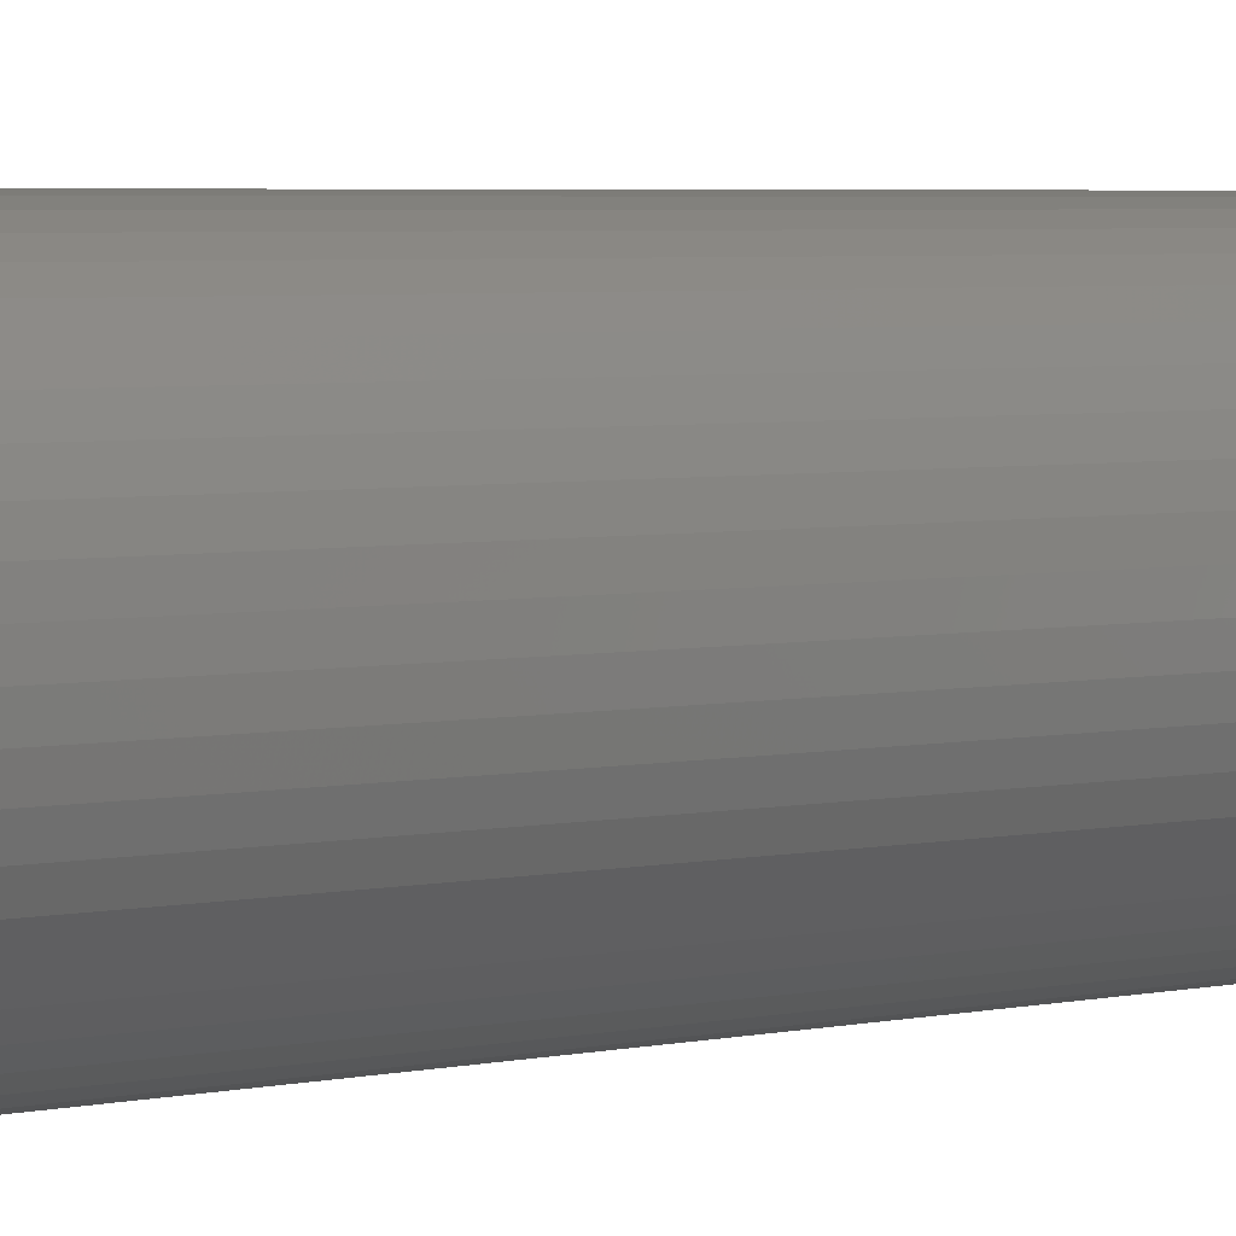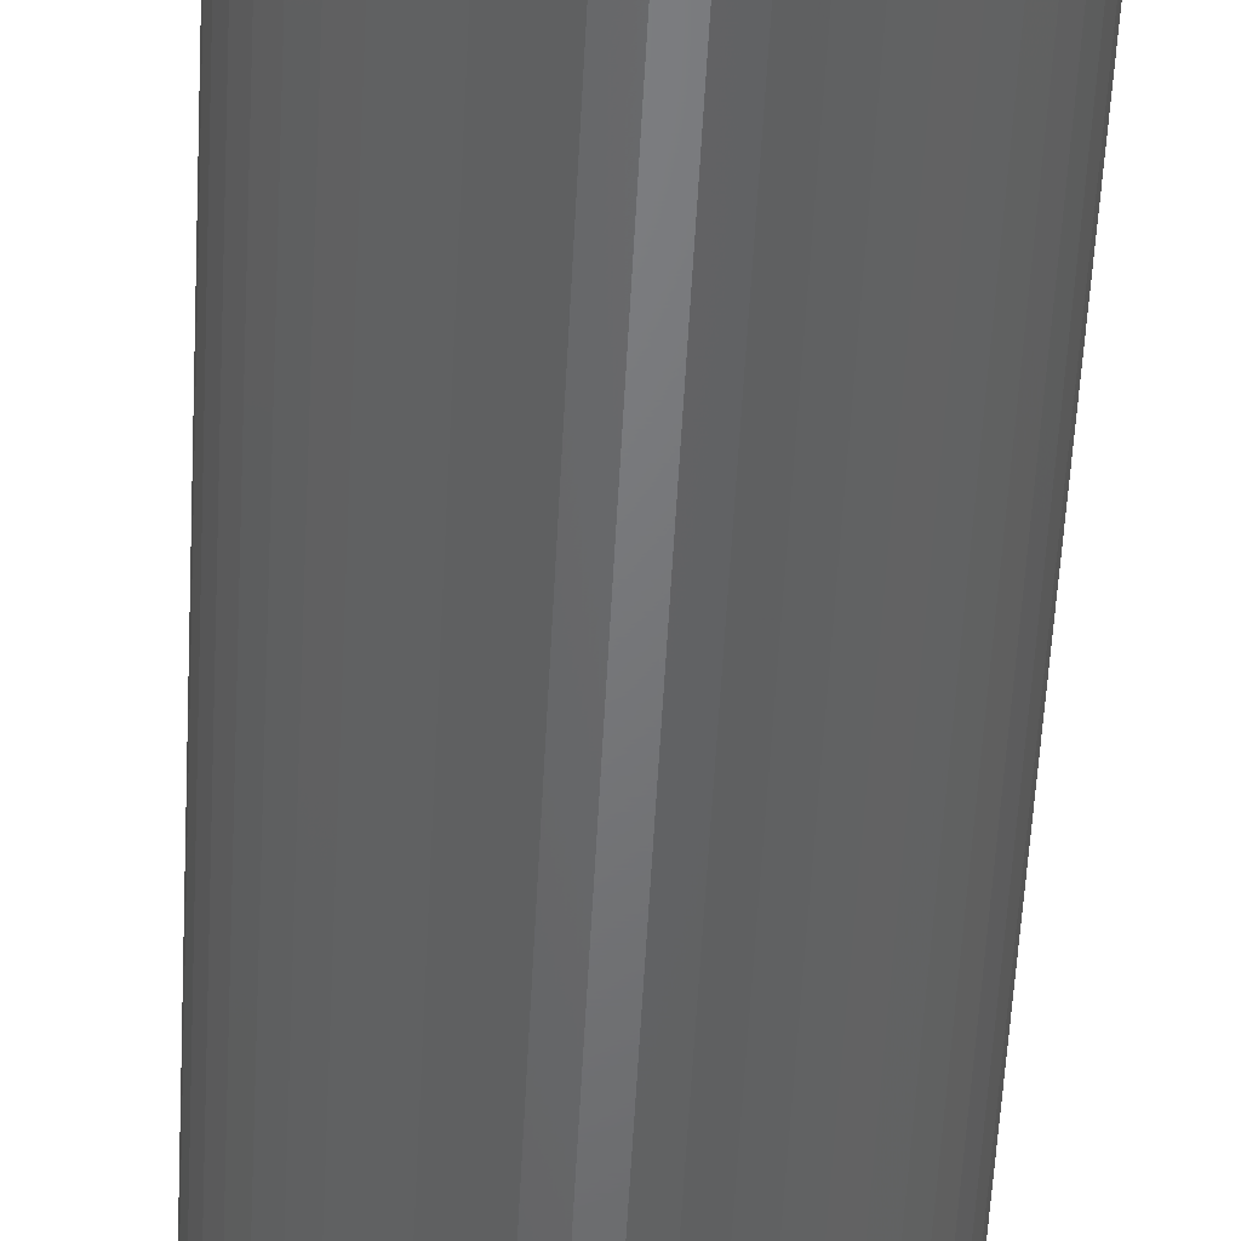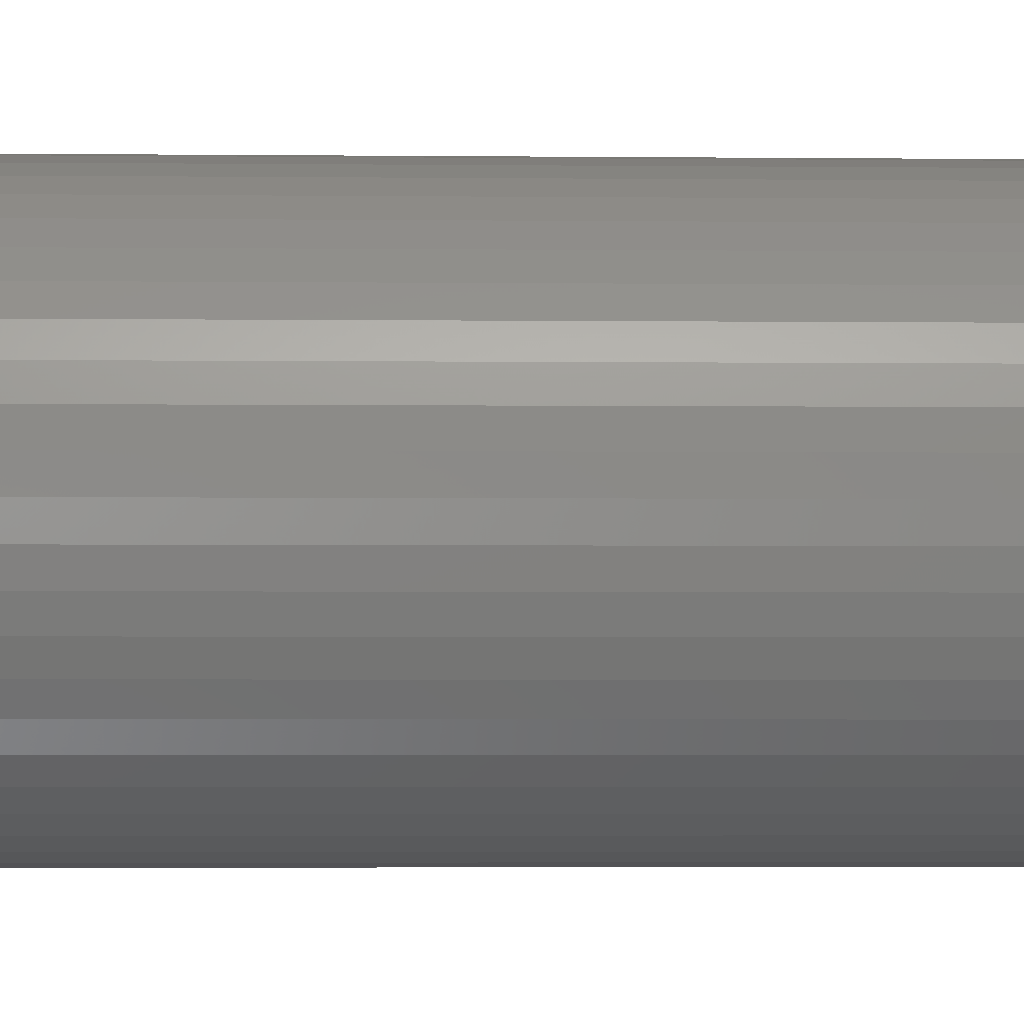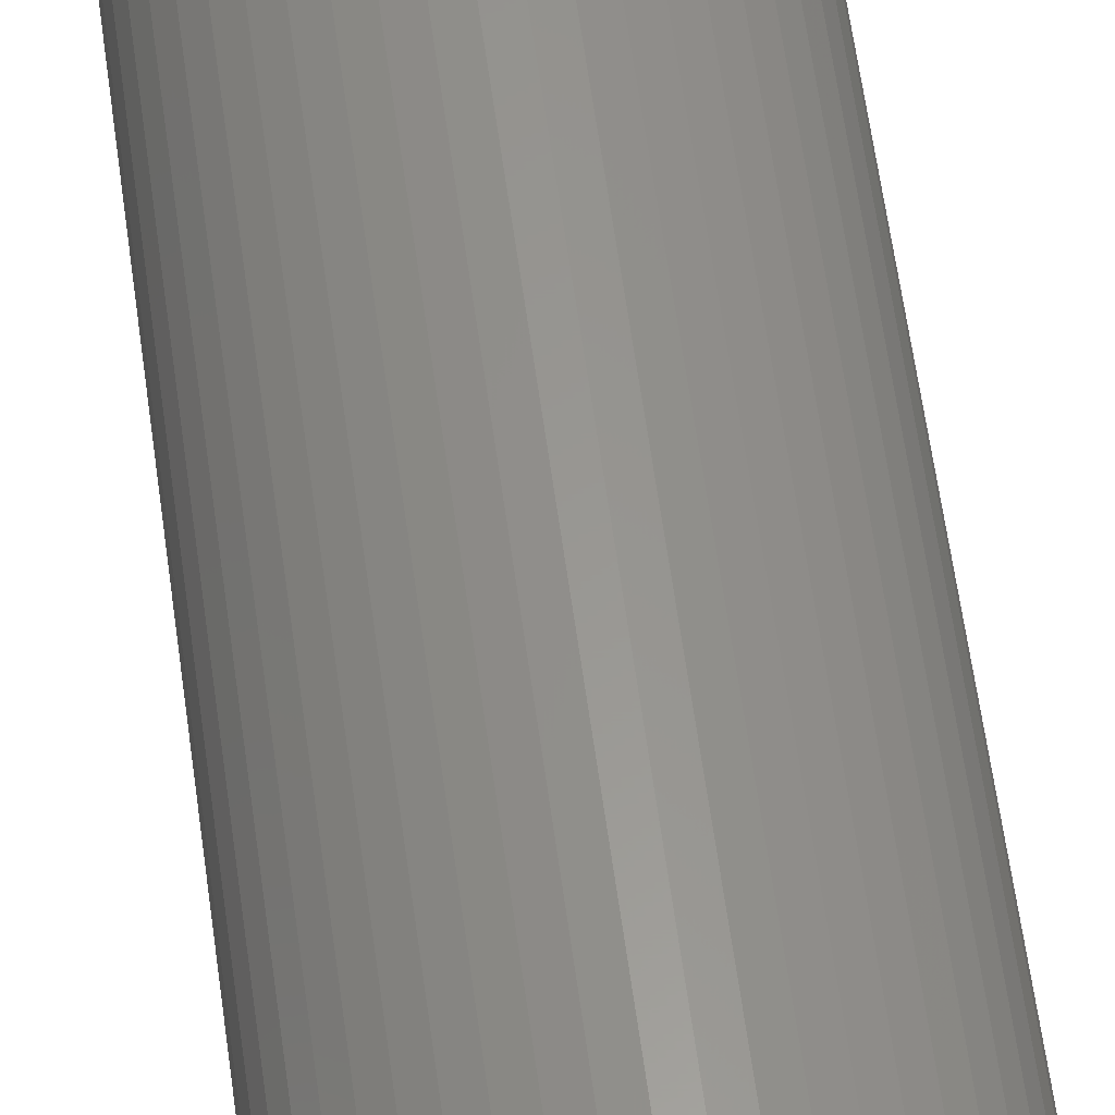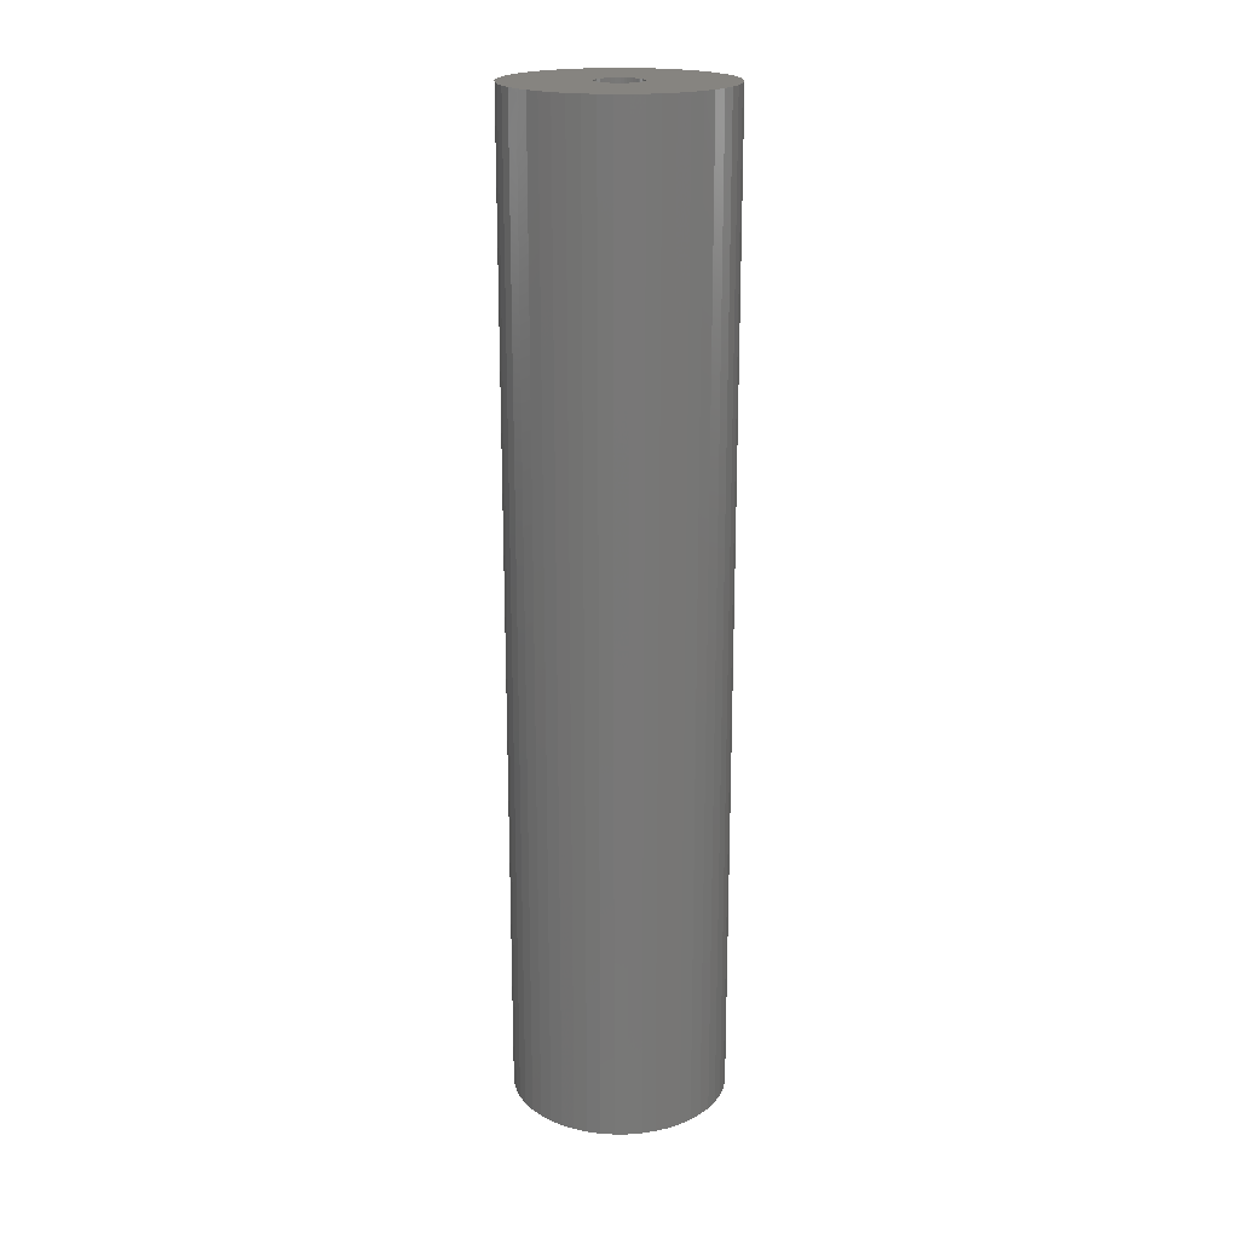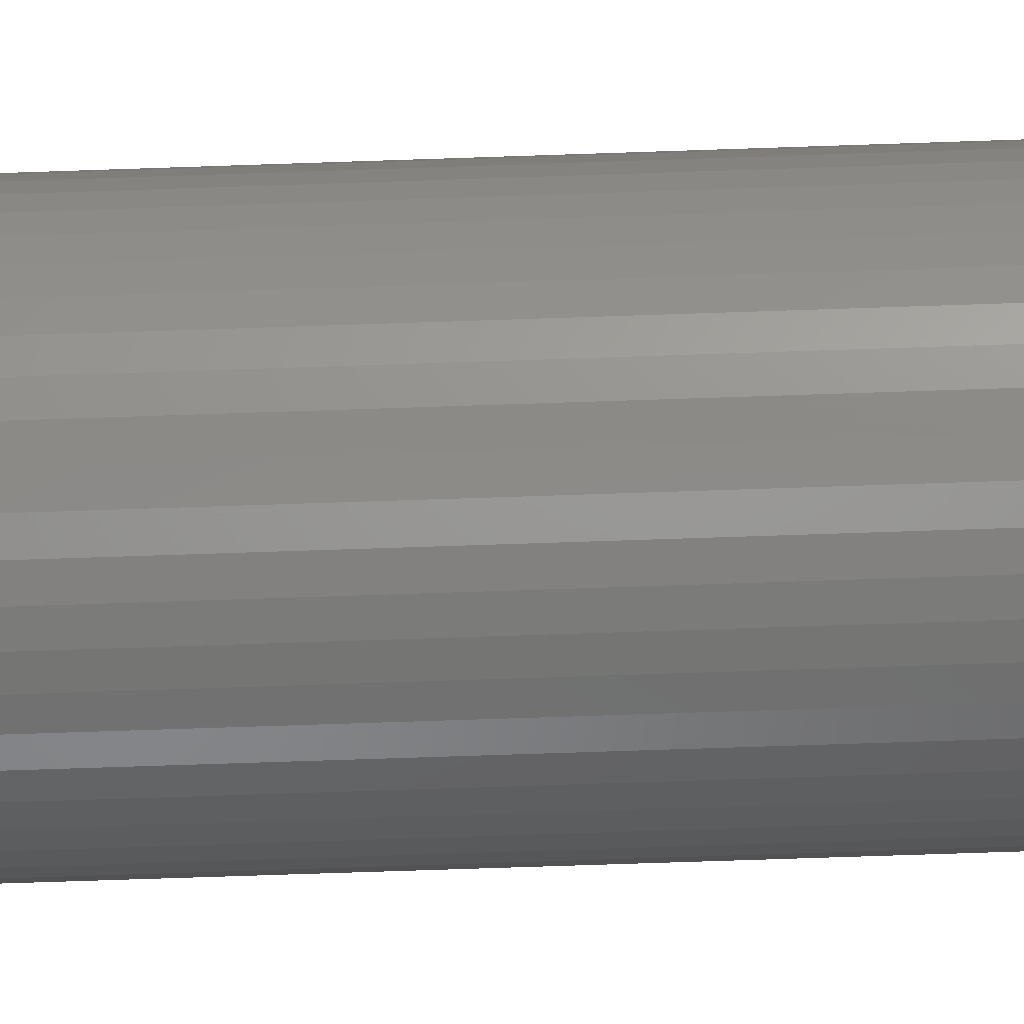
<metadata>
{"format":"stl","ext":"stl","renderer":"f3d","projection":"perspective","resolution":1024,"background":"white","views":[{"elev":3.0,"azim":45.2,"up":"+Y"},{"elev":-50.1,"azim":-2.8,"up":"+Y"},{"elev":-2.1,"azim":-93.4,"up":"+Y"},{"elev":58.8,"azim":-7.6,"up":"+Y"},{"elev":20.1,"azim":107.1,"up":"+Z"},{"elev":-67.1,"azim":-88.0,"up":"+Y"}]}
</metadata>
<code>
# stl→obj: 200 verts, 400 faces
v 8.5 0 39
v 8.433 1.065 -39
v 8.433 1.065 39
v 8.5 0 -39
v -8.5 0 -39
v -8.433 1.065 39
v -8.433 1.065 -39
v -8.5 0 39
v 0.5337 8.483 -39
v -0.5337 8.483 39
v 0.5337 8.483 39
v -0.5337 8.483 -39
v -0.5337 -8.483 -39
v 0.5337 -8.483 39
v -0.5337 -8.483 39
v 0.5337 -8.483 -39
v 6.196 5.819 -39
v 5.418 6.549 39
v 6.196 5.819 39
v 5.418 6.549 -39
v -5.418 6.549 -39
v -6.196 5.819 39
v -5.418 6.549 39
v -6.196 5.819 -39
v -2.627 8.084 -39
v -3.619 7.691 39
v -2.627 8.084 39
v -3.619 7.691 -39
v 7.903 3.129 39
v 7.449 4.095 -39
v 7.449 4.095 39
v 7.903 3.129 -39
v 3.619 7.691 -39
v 2.627 8.084 39
v 3.619 7.691 39
v 2.627 8.084 -39
v 1.593 8.349 39
v 1.593 8.349 -39
v 4.555 7.177 -39
v 4.555 7.177 39
v -7.903 3.129 -39
v -7.449 4.095 39
v -7.449 4.095 -39
v -7.903 3.129 39
v 1.8 0 39
v 1.786 0.2256 39
v 8.233 2.114 39
v 8.433 -1.065 39
v 1.743 0.4476 39
v 1.786 -0.2256 39
v 1.674 0.6626 39
v 8.233 -2.114 39
v 1.577 0.8672 39
v 6.877 4.996 39
v 1.743 -0.4476 39
v 1.456 1.058 39
v 7.903 -3.129 39
v 1.312 1.232 39
v 1.674 -0.6626 39
v 1.147 1.387 39
v 7.449 -4.095 39
v 0.9645 1.52 39
v 1.577 -0.8672 39
v 0.7664 1.629 39
v 6.877 -4.996 39
v 1.456 -1.058 39
v 0.5562 1.712 39
v 0.3373 1.768 39
v 0.113 1.796 39
v -0.113 1.796 39
v -0.3373 1.768 39
v -1.593 8.349 39
v -0.5562 1.712 39
v -0.7664 1.629 39
v -0.9645 1.52 39
v -4.555 7.177 39
v -1.147 1.387 39
v -1.312 1.232 39
v -1.456 1.058 39
v -6.877 4.996 39
v 6.196 -5.819 39
v 1.312 -1.232 39
v 5.418 -6.549 39
v 1.147 -1.387 39
v 4.555 -7.177 39
v 0.9645 -1.52 39
v 3.619 -7.691 39
v 0.7664 -1.629 39
v 2.627 -8.084 39
v 0.5562 -1.712 39
v 1.593 -8.349 39
v 0.3373 -1.768 39
v 0.113 -1.796 39
v -0.113 -1.796 39
v -0.3373 -1.768 39
v -1.593 -8.349 39
v -0.5562 -1.712 39
v -2.627 -8.084 39
v -0.7664 -1.629 39
v -3.619 -7.691 39
v -0.9645 -1.52 39
v -4.555 -7.177 39
v -1.147 -1.387 39
v -5.418 -6.549 39
v -1.312 -1.232 39
v -6.196 -5.819 39
v -1.456 -1.058 39
v -6.877 -4.996 39
v -1.577 -0.8672 39
v -7.449 -4.095 39
v -1.674 -0.6626 39
v -7.903 -3.129 39
v -1.743 -0.4476 39
v -8.233 -2.114 39
v -1.786 -0.2256 39
v -8.433 -1.065 39
v -1.8 0 39
v -1.577 0.8672 39
v -1.674 0.6626 39
v -1.743 0.4476 39
v -8.233 2.114 39
v -1.786 0.2256 39
v -1.593 8.349 -39
v 1.8 0 -39
v 8.433 -1.065 -39
v 1.786 -0.2256 -39
v 8.233 -2.114 -39
v 1.743 -0.4476 -39
v 7.903 -3.129 -39
v 1.786 0.2256 -39
v 1.674 -0.6626 -39
v 7.449 -4.095 -39
v 8.233 2.114 -39
v 1.577 -0.8672 -39
v 6.877 -4.996 -39
v 1.743 0.4476 -39
v 1.456 -1.058 -39
v 6.196 -5.819 -39
v 1.312 -1.232 -39
v 5.418 -6.549 -39
v 1.674 0.6626 -39
v 1.147 -1.387 -39
v 4.555 -7.177 -39
v 0.9645 -1.52 -39
v 3.619 -7.691 -39
v 1.577 0.8672 -39
v 0.7664 -1.629 -39
v 2.627 -8.084 -39
v 6.877 4.996 -39
v 1.456 1.058 -39
v 0.5562 -1.712 -39
v 1.593 -8.349 -39
v 0.3373 -1.768 -39
v 0.113 -1.796 -39
v -0.113 -1.796 -39
v -0.3373 -1.768 -39
v -1.593 -8.349 -39
v -0.5562 -1.712 -39
v -2.627 -8.084 -39
v -0.7664 -1.629 -39
v -3.619 -7.691 -39
v -0.9645 -1.52 -39
v -4.555 -7.177 -39
v -1.147 -1.387 -39
v -5.418 -6.549 -39
v -1.312 -1.232 -39
v -6.196 -5.819 -39
v -1.456 -1.058 -39
v -6.877 -4.996 -39
v 1.312 1.232 -39
v 1.147 1.387 -39
v 0.9645 1.52 -39
v 0.7664 1.629 -39
v 0.5562 1.712 -39
v 0.3373 1.768 -39
v 0.113 1.796 -39
v -0.113 1.796 -39
v -0.3373 1.768 -39
v -0.5562 1.712 -39
v -0.7664 1.629 -39
v -0.9645 1.52 -39
v -4.555 7.177 -39
v -1.147 1.387 -39
v -1.312 1.232 -39
v -1.456 1.058 -39
v -6.877 4.996 -39
v -1.577 0.8672 -39
v -1.674 0.6626 -39
v -1.743 0.4476 -39
v -8.233 2.114 -39
v -1.786 0.2256 -39
v -1.8 0 -39
v -1.577 -0.8672 -39
v -7.449 -4.095 -39
v -1.674 -0.6626 -39
v -7.903 -3.129 -39
v -1.743 -0.4476 -39
v -8.233 -2.114 -39
v -1.786 -0.2256 -39
v -8.433 -1.065 -39
f 1 2 3
f 2 1 4
f 5 6 7
f 6 5 8
f 9 10 11
f 10 9 12
f 13 14 15
f 14 13 16
f 17 18 19
f 18 17 20
f 21 22 23
f 22 21 24
f 25 26 27
f 26 25 28
f 29 30 31
f 30 29 32
f 33 34 35
f 34 33 36
f 36 37 34
f 37 36 38
f 39 35 40
f 35 39 33
f 41 42 43
f 42 41 44
f 45 1 3
f 46 3 47
f 1 45 48
f 49 47 29
f 50 48 45
f 51 29 31
f 48 50 52
f 53 31 54
f 55 52 50
f 56 54 19
f 52 55 57
f 58 19 18
f 59 57 55
f 60 18 40
f 57 59 61
f 62 40 35
f 63 61 59
f 64 35 34
f 61 63 65
f 66 65 63
f 3 46 45
f 47 49 46
f 29 51 49
f 67 34 37
f 31 53 51
f 54 56 53
f 19 58 56
f 18 60 58
f 40 62 60
f 35 64 62
f 34 67 64
f 68 37 11
f 37 68 67
f 11 69 68
f 11 70 69
f 10 70 11
f 70 10 71
f 72 71 10
f 71 72 73
f 27 73 72
f 73 27 74
f 26 74 27
f 74 26 75
f 76 75 26
f 75 76 77
f 23 77 76
f 77 23 78
f 22 78 23
f 78 22 79
f 80 79 22
f 65 66 81
f 82 81 66
f 81 82 83
f 84 83 82
f 83 84 85
f 86 85 84
f 85 86 87
f 88 87 86
f 87 88 89
f 90 89 88
f 89 90 91
f 92 91 90
f 91 92 14
f 93 14 92
f 94 14 93
f 15 94 95
f 94 15 14
f 96 95 97
f 98 97 99
f 100 99 101
f 102 101 103
f 104 103 105
f 106 105 107
f 108 107 109
f 95 96 15
f 110 109 111
f 112 111 113
f 114 113 115
f 116 115 117
f 79 80 118
f 97 98 96
f 42 118 80
f 99 100 98
f 118 42 119
f 101 102 100
f 44 119 42
f 103 104 102
f 119 44 120
f 105 106 104
f 121 120 44
f 107 108 106
f 120 121 122
f 109 110 108
f 6 122 121
f 111 112 110
f 122 6 117
f 113 114 112
f 8 117 6
f 115 116 114
f 117 8 116
f 12 72 10
f 72 12 123
f 124 4 125
f 126 125 127
f 4 124 2
f 128 127 129
f 130 2 124
f 131 129 132
f 2 130 133
f 134 132 135
f 136 133 130
f 137 135 138
f 133 136 32
f 139 138 140
f 141 32 136
f 142 140 143
f 32 141 30
f 144 143 145
f 146 30 141
f 147 145 148
f 30 146 149
f 150 149 146
f 125 126 124
f 127 128 126
f 129 131 128
f 151 148 152
f 132 134 131
f 135 137 134
f 138 139 137
f 140 142 139
f 143 144 142
f 145 147 144
f 148 151 147
f 153 152 16
f 152 153 151
f 16 154 153
f 16 155 154
f 13 155 16
f 155 13 156
f 157 156 13
f 156 157 158
f 159 158 157
f 158 159 160
f 161 160 159
f 160 161 162
f 163 162 161
f 162 163 164
f 165 164 163
f 164 165 166
f 167 166 165
f 166 167 168
f 169 168 167
f 149 150 17
f 170 17 150
f 17 170 20
f 171 20 170
f 20 171 39
f 172 39 171
f 39 172 33
f 173 33 172
f 33 173 36
f 174 36 173
f 36 174 38
f 175 38 174
f 38 175 9
f 176 9 175
f 177 9 176
f 12 177 178
f 177 12 9
f 123 178 179
f 25 179 180
f 28 180 181
f 182 181 183
f 21 183 184
f 24 184 185
f 186 185 187
f 178 123 12
f 43 187 188
f 41 188 189
f 190 189 191
f 7 191 192
f 168 169 193
f 179 25 123
f 194 193 169
f 180 28 25
f 193 194 195
f 181 182 28
f 196 195 194
f 183 21 182
f 195 196 197
f 184 24 21
f 198 197 196
f 185 186 24
f 197 198 199
f 187 43 186
f 200 199 198
f 188 41 43
f 199 200 192
f 189 190 41
f 5 192 200
f 191 7 190
f 192 5 7
f 16 91 14
f 91 16 152
f 47 32 29
f 32 47 133
f 3 133 47
f 133 3 2
f 54 17 19
f 17 54 149
f 31 149 54
f 149 31 30
f 38 11 37
f 11 38 9
f 20 40 18
f 40 20 39
f 43 80 186
f 80 43 42
f 186 22 24
f 22 186 80
f 190 44 41
f 44 190 121
f 7 121 190
f 121 7 6
f 28 76 26
f 76 28 182
f 182 23 76
f 23 182 21
f 123 27 72
f 27 123 25
f 48 4 1
f 4 48 125
f 61 129 57
f 129 61 132
f 167 104 106
f 104 167 165
f 194 112 196
f 112 194 110
f 169 110 194
f 110 169 108
f 145 85 87
f 85 145 143
f 57 127 52
f 127 57 129
f 167 108 169
f 108 167 106
f 198 116 200
f 116 198 114
f 200 8 5
f 8 200 116
f 196 114 198
f 114 196 112
f 140 81 83
f 81 140 138
f 148 87 89
f 87 148 145
f 152 89 91
f 89 152 148
f 52 125 48
f 125 52 127
f 65 132 61
f 132 65 135
f 81 135 65
f 135 81 138
f 157 15 96
f 15 157 13
f 165 102 104
f 102 165 163
f 143 83 85
f 83 143 140
f 159 96 98
f 96 159 157
f 161 98 100
f 98 161 159
f 163 100 102
f 100 163 161
f 124 46 130
f 46 124 45
f 117 191 122
f 191 117 192
f 177 69 70
f 69 177 176
f 154 94 93
f 94 154 155
f 171 58 60
f 58 171 170
f 184 77 78
f 77 184 183
f 180 73 74
f 73 180 179
f 141 53 146
f 53 141 51
f 130 49 136
f 49 130 46
f 174 64 67
f 64 174 173
f 175 67 68
f 67 175 174
f 172 60 62
f 60 172 171
f 119 187 118
f 187 119 188
f 118 185 79
f 185 118 187
f 120 188 119
f 188 120 189
f 183 75 77
f 75 183 181
f 179 71 73
f 71 179 178
f 153 93 92
f 93 153 154
f 136 51 141
f 51 136 49
f 150 58 170
f 58 150 56
f 146 56 150
f 56 146 53
f 176 68 69
f 68 176 175
f 173 62 64
f 62 173 172
f 79 184 78
f 184 79 185
f 122 189 120
f 189 122 191
f 181 74 75
f 74 181 180
f 178 70 71
f 70 178 177
f 139 84 82
f 84 139 142
f 128 50 126
f 50 128 55
f 147 90 88
f 90 147 151
f 144 88 86
f 88 144 147
f 134 59 131
f 59 134 63
f 139 66 137
f 66 139 82
f 126 45 124
f 45 126 50
f 158 99 97
f 99 158 160
f 156 97 95
f 97 156 158
f 105 168 107
f 168 105 166
f 111 197 113
f 197 111 195
f 151 92 90
f 92 151 153
f 142 86 84
f 86 142 144
f 131 55 128
f 55 131 59
f 137 63 134
f 63 137 66
f 155 95 94
f 95 155 156
f 162 103 101
f 103 162 164
f 164 105 103
f 105 164 166
f 113 199 115
f 199 113 197
f 115 192 117
f 192 115 199
f 160 101 99
f 101 160 162
f 107 193 109
f 193 107 168
f 109 195 111
f 195 109 193

</code>
